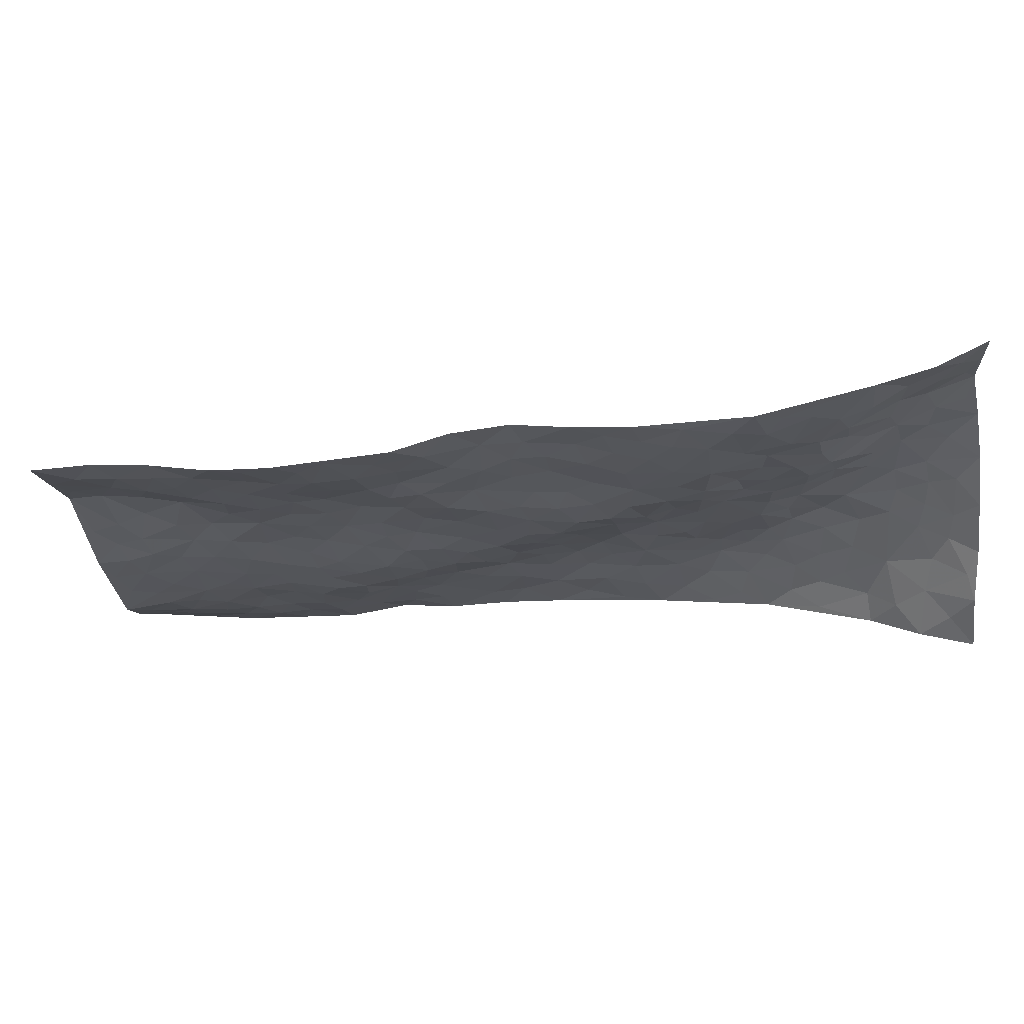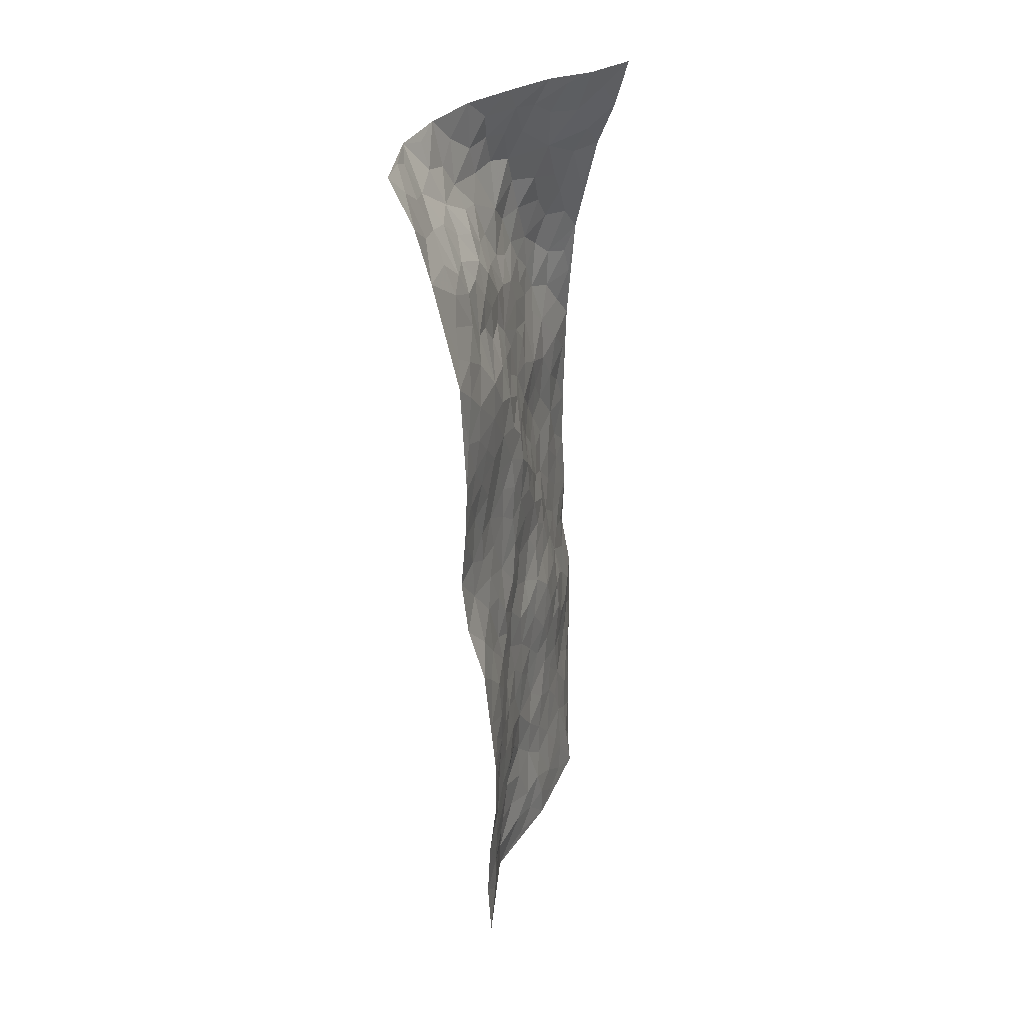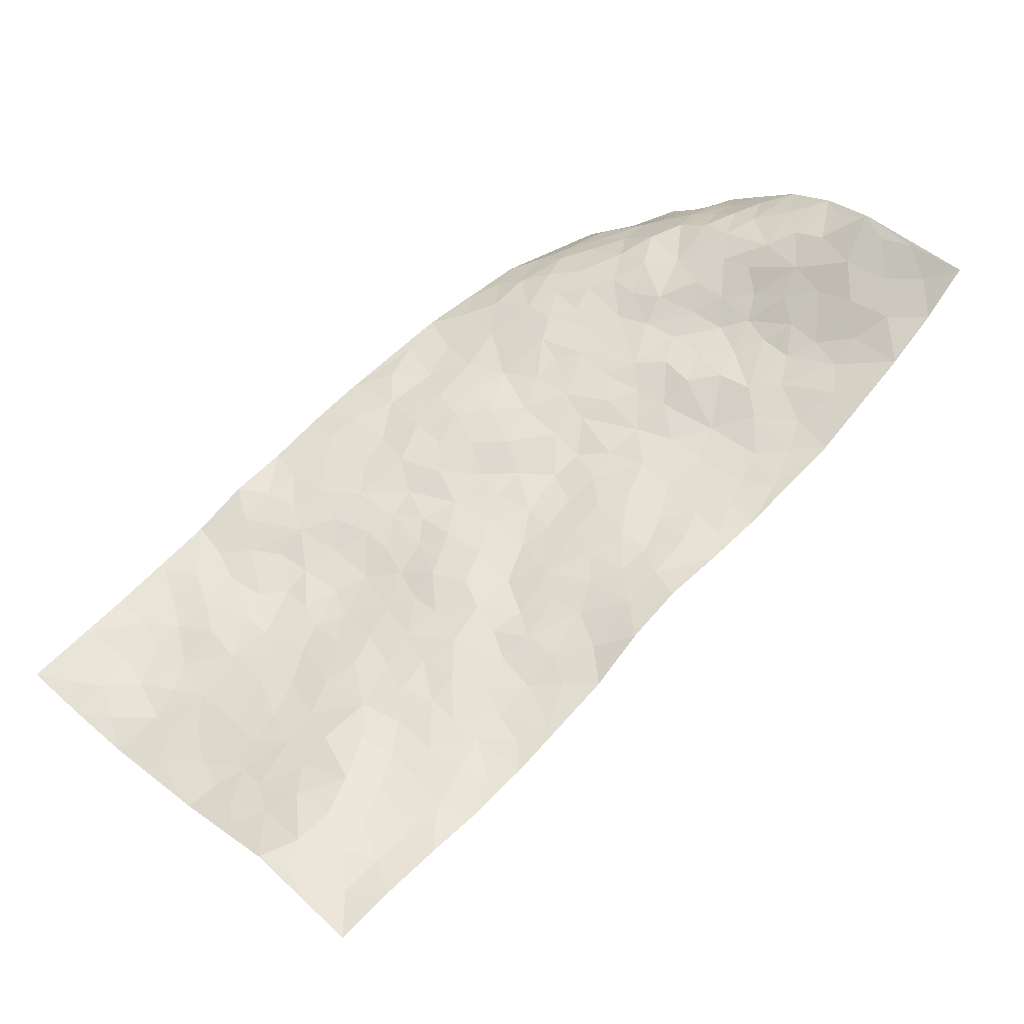
<metadata>
{"format":"obj","ext":"obj","renderer":"f3d","projection":"perspective","resolution":1024,"background":"white","views":[{"elev":-9.8,"azim":123.3,"up":"+Z"},{"elev":55.8,"azim":91.4,"up":"+Y"},{"elev":60.0,"azim":69.7,"up":"+Z"}]}
</metadata>
<code>
v 0.2824 0.9995 -0.1727
v 0.9987 1.353 0.3439
v 1.04 -0.807 -0.05539
v 1.903 -0.3829 0.1172
v 0.5631 0.9465 0.1488
v 0.5833 1.154 0.1965
v 0.5212 0.9944 0.1175
v 0.5839 0.07365 -0.03656
v 0.4258 1.078 0.01553
v 0.4932 1.051 0.09072
v 0.3229 0.7648 -0.1061
v 0.3611 1.038 -0.0838
v 0.5173 0.8335 0.09945
v 0.3087 0.8819 -0.1441
v 0.4759 0.957 0.07691
v 0.3852 0.5297 -0.05764
v 0.3972 1.038 -0.02854
v 0.5945 0.4079 0.02196
v 0.5164 0.9058 0.1093
v 0.3725 0.925 -0.05353
v 0.3318 0.9659 -0.114
v 0.3534 0.8428 -0.07895
v 0.4141 0.7443 -0.002111
v 0.366 0.7773 -0.04738
v 0.4183 0.9634 0.01115
v 0.4496 1.018 0.04822
v 0.4216 0.8534 0.01364
v 0.4667 0.79 0.04653
v 0.6151 1.041 0.1944
v 0.504 1.117 0.1057
v 1.118 1.156 0.2542
v 0.5306 0.6471 0.06795
v 0.8399 -0.09425 -0.01576
v 0.7829 1.229 0.3289
v 0.758 0.5687 0.08305
v 0.8807 1.08 0.241
v 0.9413 1.129 0.2595
v 0.7028 0.7757 0.1319
v 0.838 0.8687 0.1458
v 1.235 0.9452 0.1946
v 0.7412 1.19 0.2936
v 0.7715 0.8979 0.1664
v 1.067 0.7531 0.1245
v 0.5921 0.6447 0.0851
v 0.5666 0.5783 0.06388
v 0.4971 0.5866 0.04298
v 0.9358 0.7474 0.1334
v 0.9058 0.6429 0.1034
v 1.073 0.1303 0.04424
v 0.6217 0.465 0.04572
v 1.023 0.5288 0.08233
v 0.9633 0.6824 0.1103
v 0.498 0.3724 -0.01509
v 0.9173 0.9378 0.1718
v 0.5692 0.5075 0.0492
v 0.7201 1.093 0.2495
v 0.8693 0.256 0.0446
v 0.9058 0.1677 0.02991
v 1.116 0.004336 0.01977
v 1.024 0.4 0.05976
v 0.9958 0.4647 0.06686
v 1.177 0.2647 0.07531
v 0.5941 0.781 0.1211
v 0.74 0.9733 0.1996
v 0.8491 1.236 0.3225
v 0.4481 0.6364 0.01933
v 0.4384 0.4179 -0.04332
v 0.6243 0.9702 0.1819
v 0.4611 0.7055 0.03713
v 0.3632 0.6538 -0.06963
v 0.4766 0.2991 -0.04134
v 0.4031 0.6767 -0.01656
v 0.4009 0.5998 -0.02994
v 0.4316 0.4858 -0.03061
v 0.4713 0.5259 0.01028
v 0.7704 1.135 0.2759
v 0.8947 1.284 0.333
v 0.6888 0.9361 0.1826
v 1.451 0.5008 0.1912
v 0.8033 1.059 0.2401
v 0.5993 0.7055 0.1012
v 0.7513 0.7261 0.1148
v 1.087 0.3167 0.06393
v 0.984 0.3283 0.04841
v 0.9519 0.2527 0.03846
v 0.6387 0.2398 -0.002388
v 0.9093 0.8702 0.151
v 0.6537 1.112 0.2347
v 0.8507 1.011 0.2127
v 0.635 0.5987 0.07869
v 0.5304 0.7512 0.0856
v 0.9569 0.8173 0.1493
v 0.9292 0.4385 0.06649
v 0.8442 0.4946 0.07877
v 0.8538 0.928 0.1657
v 0.6785 0.1318 -0.004255
v 0.8395 0.6623 0.1098
v 0.676 0.5014 0.06373
v 0.9144 0.5066 0.07766
v 0.8341 0.3979 0.06163
v 0.6782 1.191 0.2716
v 0.8031 0.963 0.1843
v 0.7141 1.027 0.225
v 0.5138 0.4464 0.01232
v 0.811 0.7664 0.1246
v 0.626 0.8507 0.1365
v 0.8056 0.3269 0.05323
v 0.7314 0.3124 0.03659
v 0.8818 0.7983 0.1364
v 1.269 0.2905 0.1061
v 0.7671 0.1664 0.02061
v 0.7864 0.2532 0.04099
v 0.8359 0.1914 0.0314
v 0.7034 0.6108 0.08506
v 0.6541 0.328 0.01734
v 0.7094 0.857 0.1581
v 0.6602 0.7286 0.1136
v 0.6993 0.6782 0.09811
v 0.9018 0.5743 0.09336
v 0.7704 0.4543 0.06119
v 0.8289 0.5904 0.09445
v 0.7163 0.3916 0.0396
v 0.9015 0.3313 0.05626
v 0.7754 0.8281 0.1422
v 0.7119 0.2388 0.02359
v 0.5696 0.3072 -0.013
v 0.6234 0.5375 0.06599
v 0.5566 1.085 0.1598
v 0.561 1.022 0.1586
v 0.9957 0.1748 0.03114
v 0.8865 -0.01258 0.002102
v 1.073 0.2242 0.05228
v 1.02 0.2687 0.04529
v 1.003 0.09535 0.02243
v 1.384 -0.4199 0.007487
v 1.064 0.06532 0.02574
v 0.9808 -0.02846 -0.00405
v 1.152 0.1753 0.0657
v 1.509 0.3919 0.1748
v 0.9931 0.6064 0.09161
v 1.55 0.07557 0.09858
v 1.685 0.06904 0.1099
v 1.17 0.6051 0.1232
v 1.31 0.4981 0.1489
v 0.7396 0.5095 0.06806
v 0.8684 0.7254 0.1252
v 0.5941 0.1623 -0.01867
v 0.5321 0.2274 -0.03326
v 0.6394 -0.03816 -0.03826
v 1.338 0.4316 0.1464
v 1.186 0.3909 0.1043
v 0.9507 -0.2193 -0.03804
v 0.9955 -0.105 -0.02038
v 1.315 -0.2295 0.03204
v 1.302 -0.161 0.04128
v 0.9121 -0.2777 -0.04652
v 1.026 -0.2954 -0.04442
v 1.093 -0.1381 -0.01606
v 1.154 0.3315 0.08189
v 1.107 0.4001 0.07855
v 1.154 0.5211 0.1156
v 1.149 0.4512 0.1045
v 1.245 0.4686 0.1323
v 1.076 0.4713 0.08573
v 1.268 0.3886 0.1241
v 1.57 0.2888 0.1377
v 1.381 0.4883 0.1681
v 1.203 0.6829 0.1392
v 1.262 0.6334 0.1494
v 1.125 0.6974 0.1246
v 1.346 0.7246 0.179
v 1.089 0.5812 0.1046
v 1.053 0.6642 0.108
v 1.245 0.558 0.137
v 1.399 0.6131 0.1825
v 1.336 0.2015 0.09483
v 1.247 0.2072 0.07893
v 1.253 0.0382 0.06031
v 1.159 0.06515 0.05119
v 1.287 0.1228 0.08167
v 1.428 0.01448 0.08958
v 1.343 0.04942 0.08322
v 1.355 0.1347 0.09062
v 1.423 0.4107 0.1639
v 1.337 0.3579 0.1298
v 1.398 0.3135 0.1319
v 1.461 0.2274 0.1209
v 1.425 0.129 0.09899
v 1.209 0.1226 0.07012
v 0.9316 1.213 0.292
v 0.9838 1.032 0.2051
v 0.8589 1.154 0.287
v 1.057 1.258 0.2899
v 0.9746 1.281 0.3119
v 1.013 1.182 0.2704
v 1.019 1.105 0.2332
v 1.119 1.016 0.2056
v 1.054 1.047 0.2088
v 0.9196 1.001 0.2021
v 1.04 0.9268 0.1739
v 0.9818 0.9647 0.1833
v 1.14 0.9232 0.1762
v 1.175 0.8071 0.1534
v 1.175 0.9772 0.1992
v 1.086 0.8446 0.1547
v 1.203 0.8778 0.1724
v 1.279 0.8052 0.1762
v 1.016 0.8595 0.1605
v 1.228 0.7528 0.1544
v 1.28 0.7087 0.1621
v 1.34 0.2729 0.1115
v 1.402 0.1929 0.1109
v 1.485 0.309 0.1393
v 1.474 0.07334 0.09555
v 1.509 0.1545 0.1057
v 1.62 0.1592 0.1196
v 1.537 0.2226 0.123
v 1.618 0.09007 0.1078
v 1.191 -0.05246 0.02597
v 1.196 0.01164 0.04031
v 1.333 -0.0991 0.05414
v 1.362 -0.02691 0.07213
v 1.283 -0.03636 0.05648
v 0.9129 -0.1623 -0.02289
v 1.1 -0.2109 -0.02187
v 1.251 -0.1122 0.03573
v 1.085 -0.0659 -0.005737
v 1.324 0.579 0.1643
v 1.337 0.6517 0.171
v 0.8469 -0.1587 -0.02724
v 0.8781 -0.4723 -0.06679
v 0.9675 0.03828 0.007152
v 1.046 -0.001521 0.008943
v 1.071 -0.3415 -0.03935
v 1.794 -0.1557 0.1215
v 1.26 -0.6904 -0.0785
v 1.52 -0.01594 0.09011
v 1.342 -0.358 0.008287
v 1.461 -0.04162 0.08288
v 1.473 -0.5855 -0.004586
v 1.152 -0.3972 -0.03714
v 1.227 -0.1798 0.01717
v 1.217 -0.4862 -0.04359
v 1.207 -0.2482 -0.002637
v 0.8096 -0.3679 -0.06521
v 0.843 0.0994 0.01837
v 0.8838 -0.3476 -0.06119
v 0.9232 0.09102 0.01305
v 1.011 -0.1825 -0.03155
v 1.223 -0.5909 -0.06431
v 1.284 -0.2999 0.004003
v 0.9221 -0.4109 -0.0604
v 1.165 -0.1423 0.001341
v 1.19 -0.3083 -0.01601
v 0.9191 -0.08413 -0.009749
v 1.044 -0.2354 -0.0374
v 0.7727 -0.1325 -0.03275
v 0.7523 -0.2598 -0.0425
v 0.6965 -0.1486 -0.04686
v 0.7745 -0.06006 -0.01956
v 0.761 0.08398 -0.0003917
v 0.8142 0.02336 -0.001267
v 0.9961 -0.4124 -0.05479
v 1.314 -0.4375 -0.01399
v 1.125 -0.4995 -0.05848
v 0.9551 -0.4767 -0.06758
v 1.231 -0.3578 -0.01704
v 1.214 -0.4207 -0.03198
v 1.281 -0.5755 -0.0499
v 1.422 -0.3496 0.03498
v 1.032 -0.4841 -0.06172
v 1.069 -0.5457 -0.0674
v 1.296 -0.517 -0.03608
v 1.328 -0.6161 -0.04737
v 1.379 -0.5278 -0.02065
v 1.128 -0.311 -0.02887
v 1.057 -0.6171 -0.07046
v 0.7907 -0.2005 -0.03753
v 0.8323 -0.2685 -0.04491
v 0.6811 0.04059 -0.01548
v 0.7098 -0.02607 -0.02275
v 1.676 -0.4865 0.1023
v 0.9917 -0.5503 -0.0677
v 1.076 -0.4203 -0.0451
v 1.401 -0.6011 -0.02619
v 1.449 -0.5167 -0.00154
v 1.179 -0.5402 -0.0577
v 0.9601 -0.3403 -0.05523
v 0.9239 -0.5885 -0.06942
v 1.162 -0.2046 -0.0072
v 1.077 -0.7433 -0.06358
v 1.15 -0.7491 -0.07258
v 1.132 -0.6 -0.06941
v 1.111 -0.6782 -0.0678
v 0.9759 -0.6701 -0.06434
v 1.185 -0.6831 -0.07183
v 1.376 -0.283 0.03178
v 1.452 -0.2751 0.06058
v 1.408 -0.1772 0.05851
v 1.562 -0.3718 0.07585
v 1.548 -0.1606 0.07865
v 1.565 -0.5165 0.04833
v 1.495 -0.3385 0.05639
v 1.497 -0.4359 0.03427
v 1.567 -0.2655 0.09004
v 1.439 -0.4536 0.009214
v 1.506 -0.4999 0.02721
v 1.567 -0.4433 0.05766
v 1.482 -0.2027 0.07081
v 1.476 -0.1212 0.07266
v 1.407 -0.09268 0.07044
v 1.717 -0.329 0.105
v 1.673 -0.1913 0.09618
v 1.631 -0.3232 0.09701
v 1.668 -0.4008 0.1022
v 1.678 -0.2656 0.09658
v 1.788 -0.4328 0.1097
v 1.603 -0.2046 0.08647
v 1.722 -0.4389 0.1062
v 1.739 -0.1921 0.1068
v 1.848 -0.2697 0.1259
v 1.741 -0.04269 0.1078
v 1.769 -0.2676 0.1089
v 1.808 -0.3466 0.1095
v 1.706 -0.1172 0.1045
v 1.629 -0.03589 0.1017
v 1.582 0.01453 0.09788
v 1.688 0.000429 0.1061
v 1.565 -0.08267 0.08871
v 1.629 -0.1264 0.09435
f 29 6 128
f 12 21 20
f 26 10 9
f 55 45 46
f 27 19 15
f 26 9 17
f 101 6 88
f 12 1 21
f 7 15 19
f 125 86 96
f 84 123 85
f 129 29 128
f 25 27 15
f 12 20 17
f 73 75 66
f 22 14 11
f 26 17 25
f 9 12 17
f 25 15 26
f 5 129 7
f 52 146 48
f 55 18 50
f 7 19 5
f 20 27 25
f 124 82 105
f 41 76 34
f 20 14 22
f 14 20 21
f 14 21 1
f 24 22 11
f 24 27 22
f 72 66 69
f 69 32 91
f 70 24 11
f 24 23 27
f 17 20 25
f 27 20 22
f 10 15 7
f 10 26 15
f 23 28 27
f 27 13 19
f 28 23 69
f 13 27 28
f 119 121 94
f 10 7 129
f 6 30 128
f 9 10 30
f 36 192 80
f 80 102 89
f 118 81 44
f 64 103 78
f 115 126 86
f 45 32 46
f 91 63 13
f 129 68 29
f 95 87 54
f 95 54 199
f 202 40 204
f 82 97 105
f 29 88 6
f 18 55 104
f 148 126 71
f 38 82 124
f 50 18 122
f 117 82 38
f 5 19 106
f 82 117 118
f 80 64 102
f 127 45 55
f 194 77 190
f 98 35 114
f 39 124 105
f 127 50 98
f 106 19 13
f 66 75 46
f 39 95 42
f 63 117 38
f 95 89 102
f 101 56 76
f 51 140 99
f 18 53 126
f 62 83 132
f 45 127 90
f 112 113 57
f 103 29 68
f 130 85 58
f 109 39 105
f 35 94 121
f 113 246 58
f 151 165 163
f 120 100 94
f 114 127 98
f 192 190 65
f 95 39 87
f 36 191 37
f 67 104 74
f 56 101 88
f 13 63 106
f 192 34 76
f 268 241 243
f 108 115 125
f 93 84 60
f 133 84 85
f 156 288 157
f 101 76 41
f 80 103 64
f 105 97 146
f 99 61 51
f 92 109 47
f 125 96 111
f 158 227 153
f 75 104 55
f 69 66 32
f 81 91 32
f 106 78 68
f 42 64 78
f 77 34 65
f 24 70 72
f 75 73 16
f 16 71 67
f 2 34 77
f 13 28 91
f 103 56 88
f 56 80 76
f 72 69 23
f 11 16 70
f 16 73 70
f 16 67 74
f 115 18 126
f 24 72 23
f 73 72 70
f 16 74 75
f 72 73 66
f 32 45 44
f 84 83 60
f 66 46 32
f 78 106 116
f 117 63 81
f 67 53 104
f 103 68 78
f 69 91 28
f 36 80 89
f 106 38 116
f 106 68 5
f 81 118 117
f 62 132 138
f 32 44 81
f 53 67 71
f 57 58 85
f 123 100 107
f 93 60 61
f 33 230 224
f 8 96 147
f 132 133 130
f 140 48 119
f 93 100 123
f 122 98 50
f 164 60 160
f 53 71 126
f 125 112 108
f 193 194 195
f 75 55 46
f 63 91 81
f 56 103 80
f 196 198 31
f 18 104 53
f 121 48 97
f 38 106 63
f 118 97 82
f 97 35 121
f 51 172 140
f 130 134 49
f 87 39 109
f 288 252 263
f 97 114 35
f 47 43 92
f 57 113 58
f 248 130 58
f 34 101 41
f 114 90 127
f 116 124 42
f 145 94 35
f 118 114 97
f 167 79 175
f 98 145 35
f 85 123 57
f 43 47 52
f 199 36 89
f 42 78 116
f 159 83 62
f 88 29 103
f 74 104 75
f 118 44 90
f 173 140 172
f 42 95 102
f 190 192 37
f 65 190 77
f 89 95 199
f 125 111 112
f 92 87 109
f 18 115 122
f 177 180 176
f 112 57 107
f 109 105 146
f 93 94 100
f 285 286 275
f 96 86 147
f 137 232 131
f 57 123 107
f 87 92 208
f 49 134 136
f 132 130 49
f 161 164 162
f 50 127 55
f 122 108 107
f 122 107 100
f 48 140 52
f 118 90 114
f 99 119 94
f 123 84 93
f 36 37 192
f 48 121 119
f 120 122 100
f 39 42 124
f 38 124 116
f 248 58 246
f 44 45 90
f 98 122 120
f 146 52 47
f 94 93 99
f 168 209 170
f 212 183 188
f 202 197 200
f 42 102 64
f 107 108 112
f 99 93 61
f 8 280 96
f 112 111 113
f 125 115 86
f 115 108 122
f 128 30 10
f 5 68 129
f 10 129 128
f 132 49 138
f 83 84 133
f 130 133 85
f 83 133 132
f 248 134 130
f 156 152 224
f 151 110 165
f 212 186 211
f 153 224 249
f 254 251 244
f 246 261 262
f 225 158 249
f 49 136 179
f 185 184 150
f 214 188 181
f 181 188 182
f 161 163 174
f 143 170 172
f 110 211 185
f 184 79 167
f 174 228 169
f 62 110 159
f 163 150 144
f 210 169 229
f 170 143 168
f 176 211 110
f 98 120 145
f 94 145 120
f 48 146 97
f 109 146 47
f 148 86 126
f 147 86 148
f 71 8 148
f 8 147 148
f 244 276 254
f 232 136 134
f 174 143 161
f 60 83 160
f 163 162 151
f 159 160 83
f 261 281 262
f 259 281 149
f 219 220 59
f 246 113 111
f 33 255 131
f 157 256 152
f 137 255 153
f 230 278 279
f 262 260 33
f 154 155 242
f 131 255 137
f 248 131 232
f 281 280 149
f 259 258 278
f 220 179 59
f 159 151 160
f 162 160 151
f 164 61 60
f 228 174 144
f 144 174 163
f 159 110 151
f 161 172 164
f 186 184 185
f 161 162 163
f 61 164 51
f 160 162 164
f 187 217 213
f 150 163 165
f 205 202 200
f 79 184 139
f 170 43 173
f 174 169 143
f 161 143 172
f 167 144 150
f 176 180 183
f 172 170 173
f 223 226 221
f 185 150 165
f 99 140 119
f 207 206 203
f 172 51 164
f 43 52 173
f 173 52 140
f 167 175 228
f 228 229 169
f 210 168 169
f 177 110 62
f 189 138 179
f 62 138 177
f 136 232 233
f 181 182 222
f 150 184 167
f 178 180 189
f 49 179 138
f 177 138 189
f 180 178 182
f 178 179 220
f 307 308 304
f 222 223 221
f 215 187 188
f 176 183 212
f 187 213 186
f 214 215 188
f 185 211 186
f 237 181 239
f 182 188 183
f 110 185 165
f 216 215 141
f 211 176 212
f 182 183 180
f 176 110 177
f 213 184 186
f 178 189 179
f 177 189 180
f 195 190 37
f 197 198 200
f 195 194 190
f 34 192 65
f 80 192 76
f 37 196 195
f 194 2 77
f 193 2 194
f 196 37 191
f 31 193 195
f 198 196 191
f 31 195 196
f 199 201 191
f 197 204 31
f 198 191 201
f 31 198 197
f 201 199 54
f 36 199 191
f 54 208 201
f 208 43 205
f 208 54 87
f 198 201 200
f 206 205 203
f 43 170 203
f 210 207 209
f 40 202 206
f 31 204 40
f 197 202 204
f 208 205 200
f 43 203 205
f 205 206 202
f 203 209 207
f 171 40 207
f 40 206 207
f 208 200 201
f 43 208 92
f 170 209 203
f 168 143 169
f 207 210 171
f 168 210 209
f 188 187 212
f 212 187 186
f 166 139 213
f 184 213 139
f 237 214 181
f 215 214 141
f 216 141 218
f 213 217 166
f 142 166 216
f 217 216 166
f 187 215 217
f 216 217 215
f 237 141 214
f 142 216 218
f 223 222 182
f 179 136 59
f 223 220 219
f 267 238 251
f 237 327 141
f 223 182 178
f 158 290 253
f 220 223 178
f 59 233 227
f 233 59 136
f 248 246 131
f 153 249 158
f 251 254 267
f 223 219 226
f 111 261 246
f 297 251 238
f 276 256 157
f 167 228 144
f 229 228 175
f 175 171 229
f 229 171 210
f 260 257 33
f 265 271 272
f 266 289 283
f 269 243 250
f 249 224 152
f 266 283 271
f 227 233 137
f 253 227 158
f 325 313 320
f 135 264 275
f 310 329 239
f 270 298 297
f 249 256 225
f 275 273 269
f 311 222 221
f 155 154 299
f 234 276 157
f 310 311 299
f 222 239 181
f 221 226 155
f 266 263 252
f 242 290 244
f 264 273 275
f 273 264 243
f 242 244 154
f 276 290 225
f 288 234 157
f 240 282 302
f 275 286 306
f 225 290 158
f 234 263 284
f 241 254 276
f 233 232 137
f 137 153 227
f 264 135 238
f 244 251 154
f 260 259 257
f 227 253 219
f 33 224 255
f 154 297 299
f 240 302 307
f 297 154 251
f 264 268 243
f 253 226 219
f 271 284 263
f 277 294 293
f 290 242 253
f 241 234 284
f 59 227 219
f 242 155 226
f 252 245 231
f 157 152 156
f 257 230 33
f 152 256 249
f 278 230 257
f 262 33 131
f 224 153 255
f 259 278 257
f 134 248 232
f 230 279 224
f 96 261 111
f 261 96 280
f 280 281 261
f 246 262 131
f 252 247 245
f 268 267 241
f 283 277 272
f 288 247 252
f 275 274 285
f 295 291 294
f 267 268 264
f 263 234 288
f 309 310 299
f 290 276 244
f 283 272 271
f 267 254 241
f 265 243 241
f 236 240 285
f 297 238 270
f 303 305 298
f 241 276 234
f 221 155 299
f 272 277 293
f 250 243 287
f 286 285 240
f 284 271 265
f 271 263 266
f 295 3 291
f 225 256 276
f 241 284 265
f 289 266 231
f 3 292 291
f 321 235 323
f 293 294 296
f 279 278 258
f 245 279 258
f 279 156 224
f 260 281 259
f 280 8 149
f 262 281 260
f 231 266 252
f 267 264 238
f 306 304 270
f 283 289 295
f 243 269 273
f 236 269 250
f 294 292 296
f 274 236 285
f 269 274 275
f 250 287 293
f 245 289 231
f 236 274 269
f 156 279 247
f 242 226 253
f 247 279 245
f 243 265 287
f 288 156 247
f 265 272 293
f 296 292 236
f 293 287 265
f 295 294 277
f 277 283 295
f 236 250 296
f 289 3 295
f 292 294 291
f 293 296 250
f 300 304 308
f 325 320 235
f 329 330 326
f 270 304 303
f 270 303 298
f 309 305 301
f 135 306 270
f 299 297 298
f 298 309 299
f 238 135 270
f 300 314 305
f 303 300 305
f 304 306 307
f 300 303 304
f 282 319 315
f 322 325 235
f 275 306 135
f 307 306 286
f 240 307 286
f 308 307 302
f 302 282 308
f 308 282 315
f 305 309 298
f 310 309 301
f 310 301 329
f 310 239 311
f 222 311 239
f 299 311 221
f 319 312 315
f 312 323 316
f 301 305 318
f 305 314 316
f 300 308 315
f 316 314 312
f 312 314 315
f 315 314 300
f 323 312 324
f 316 313 318
f 282 4 317
f 330 313 325
f 4 321 324
f 235 320 323
f 282 317 319
f 312 319 317
f 326 325 322
f 316 320 313
f 316 318 305
f 142 218 327
f 327 218 141
f 316 323 320
f 324 312 317
f 4 324 317
f 321 323 324
f 318 313 330
f 328 326 322
f 326 327 329
f 329 327 237
f 326 328 327
f 322 142 328
f 327 328 142
f 329 237 239
f 301 318 330
f 326 330 325
f 330 329 301

</code>
